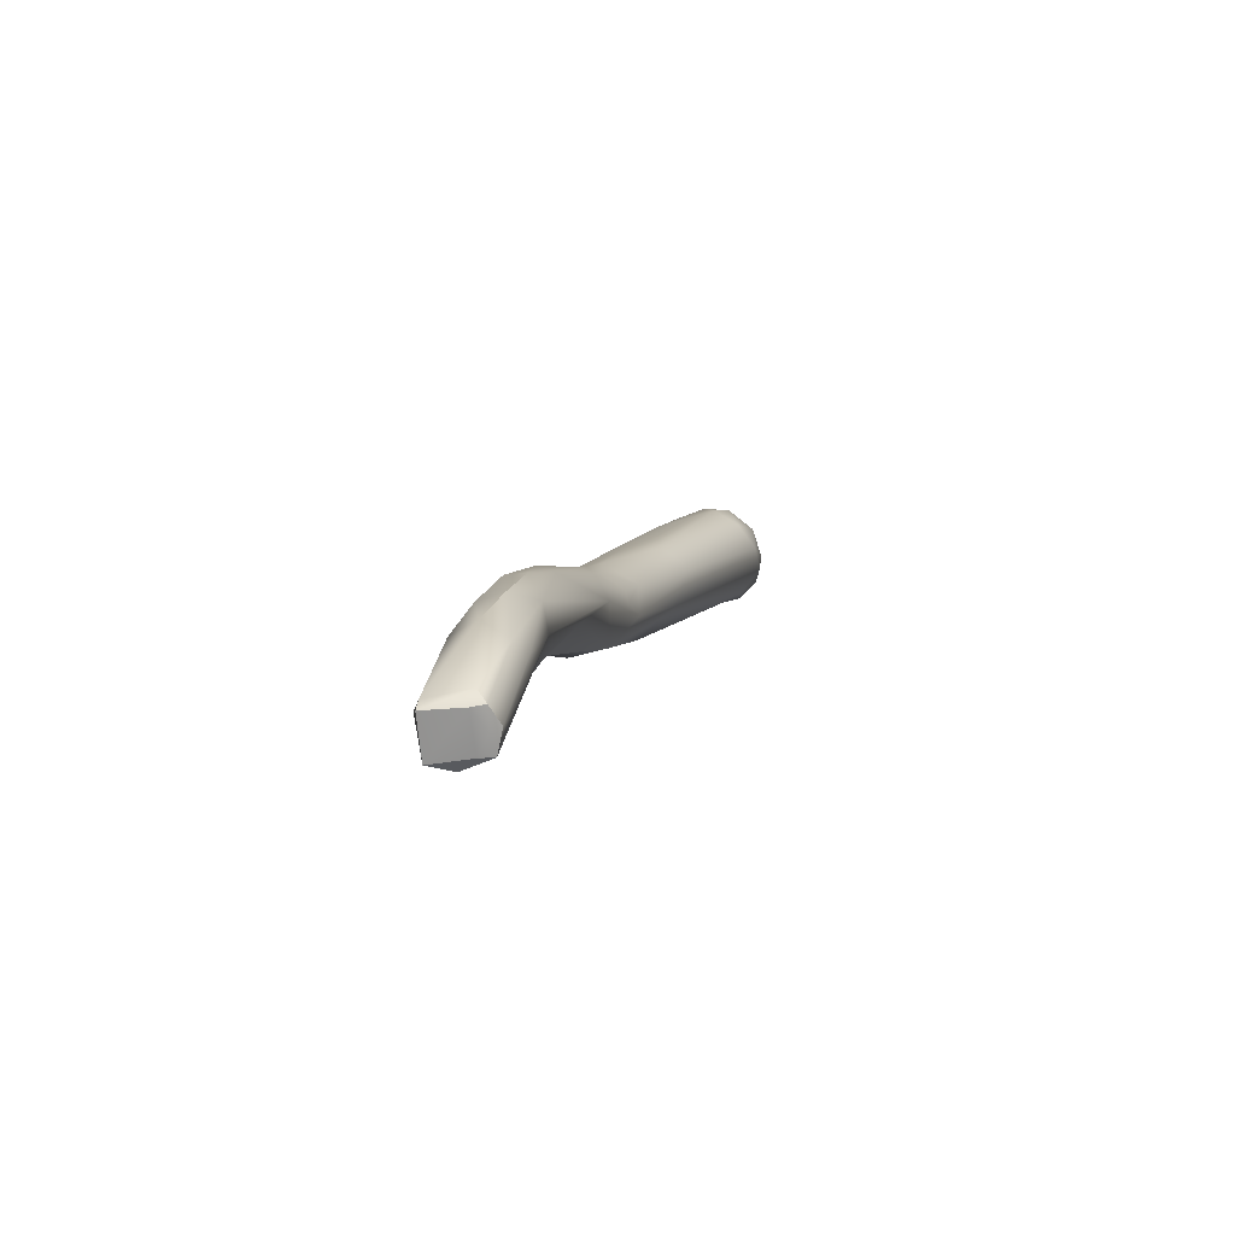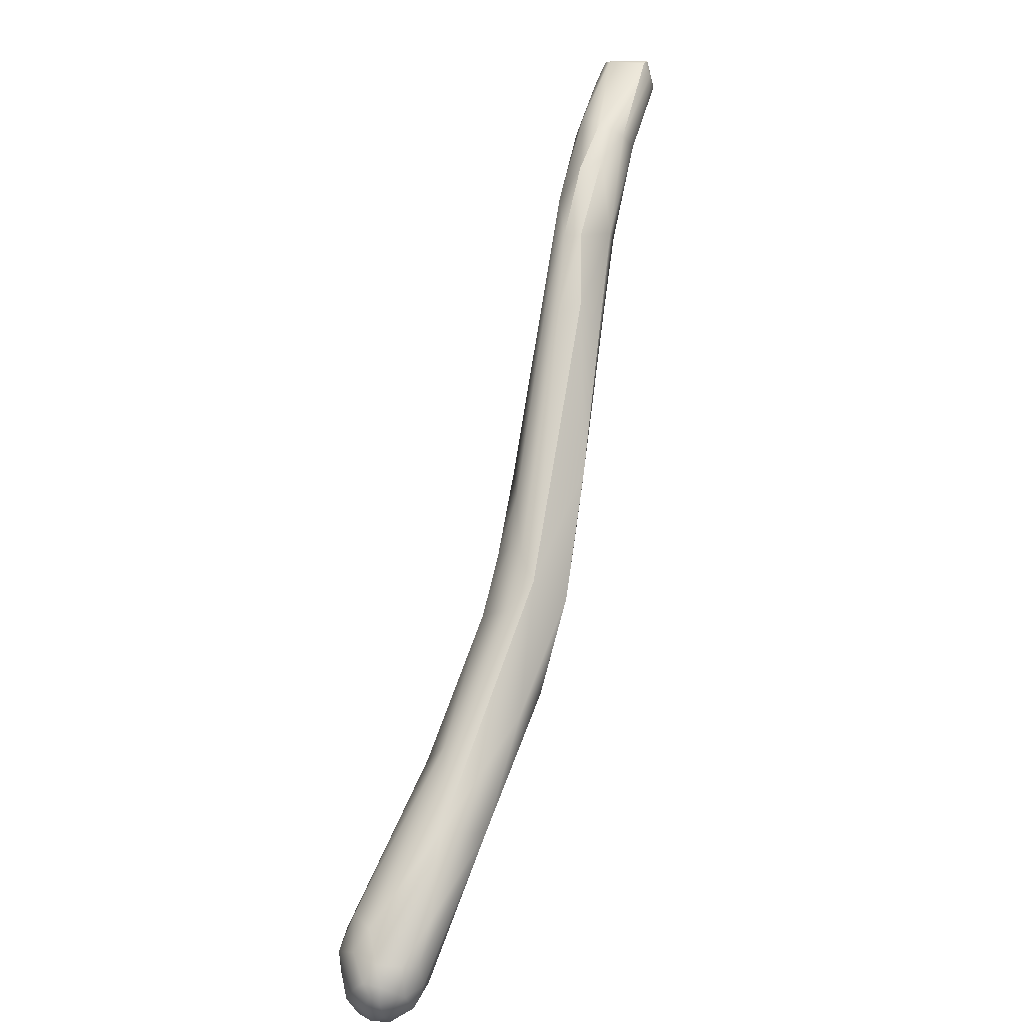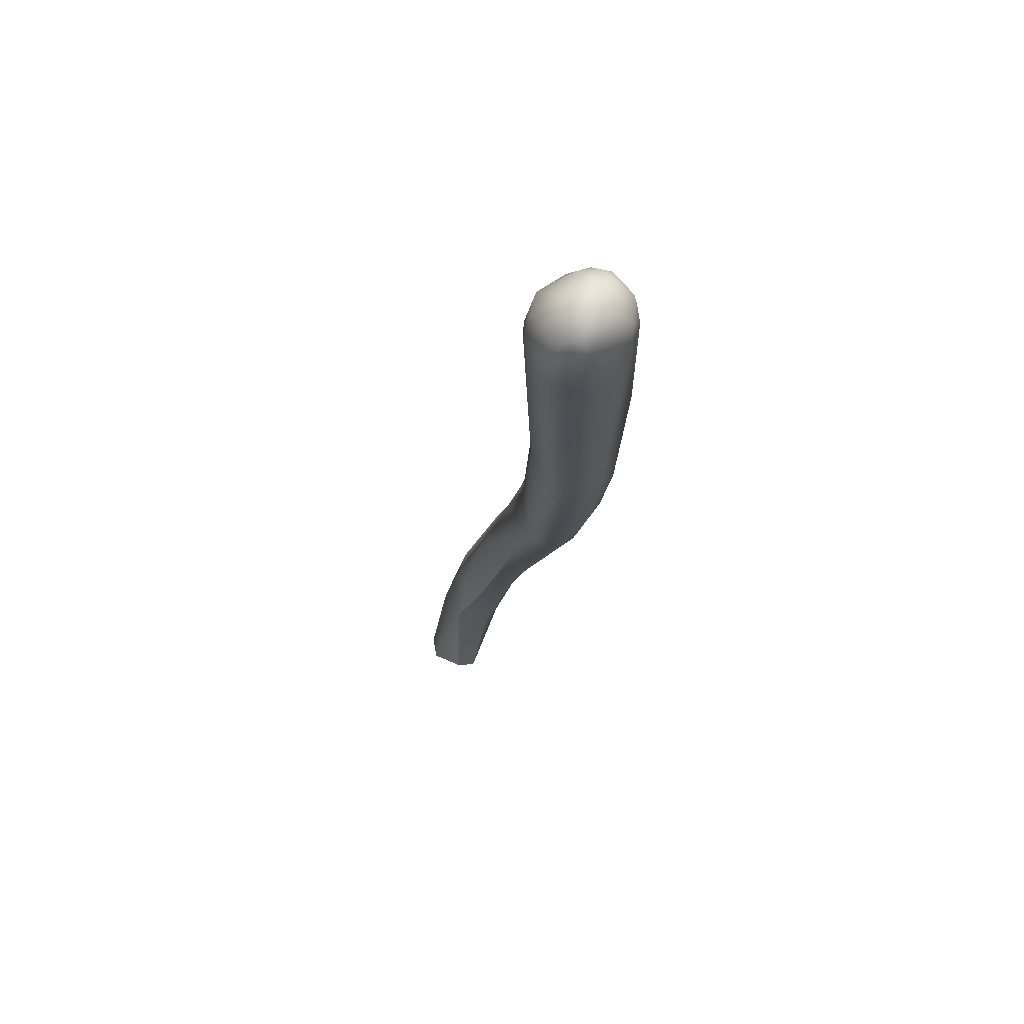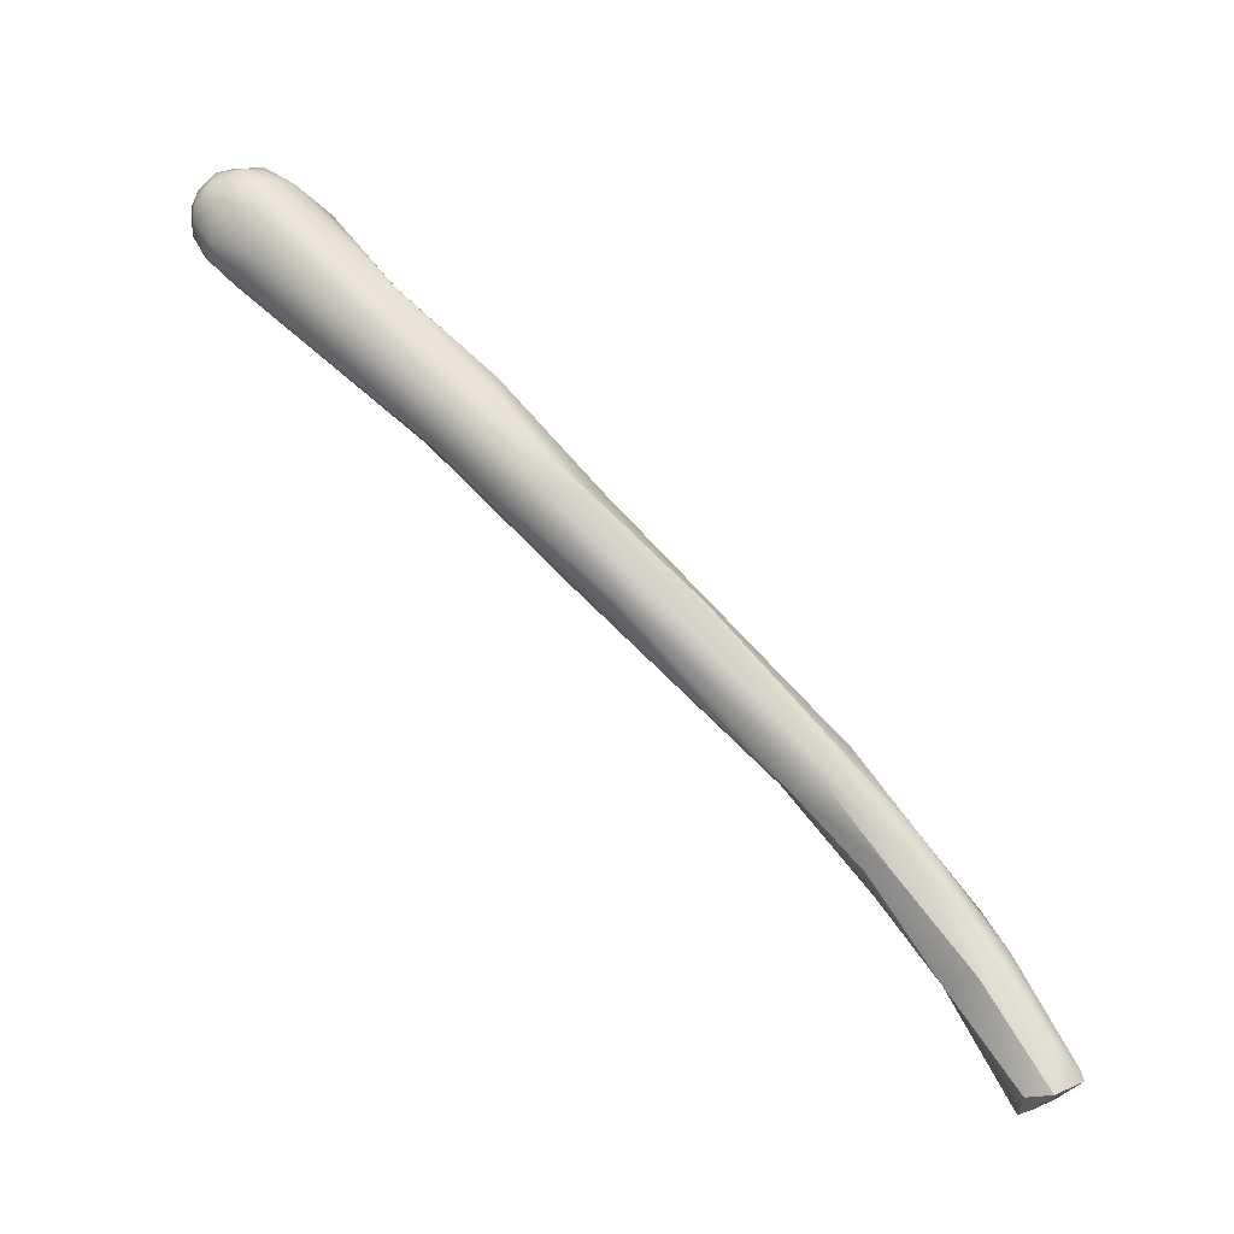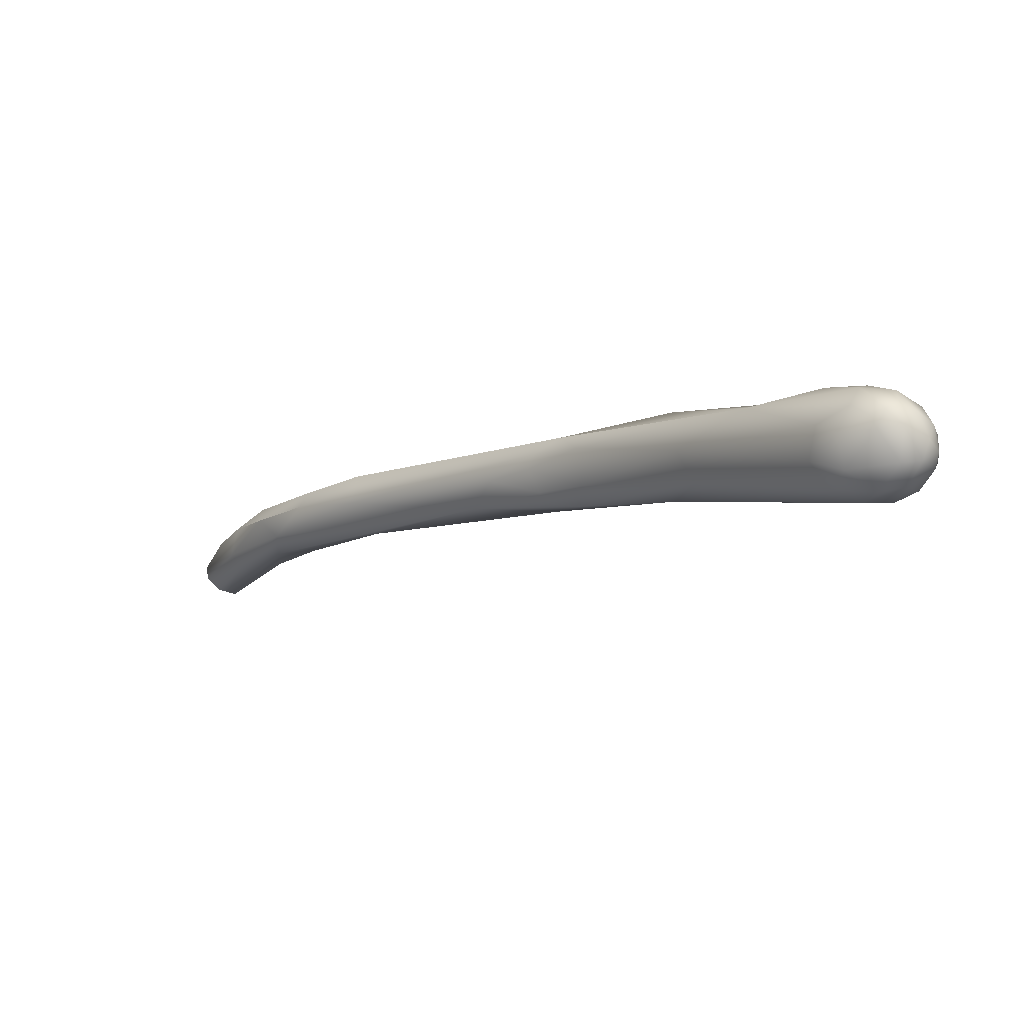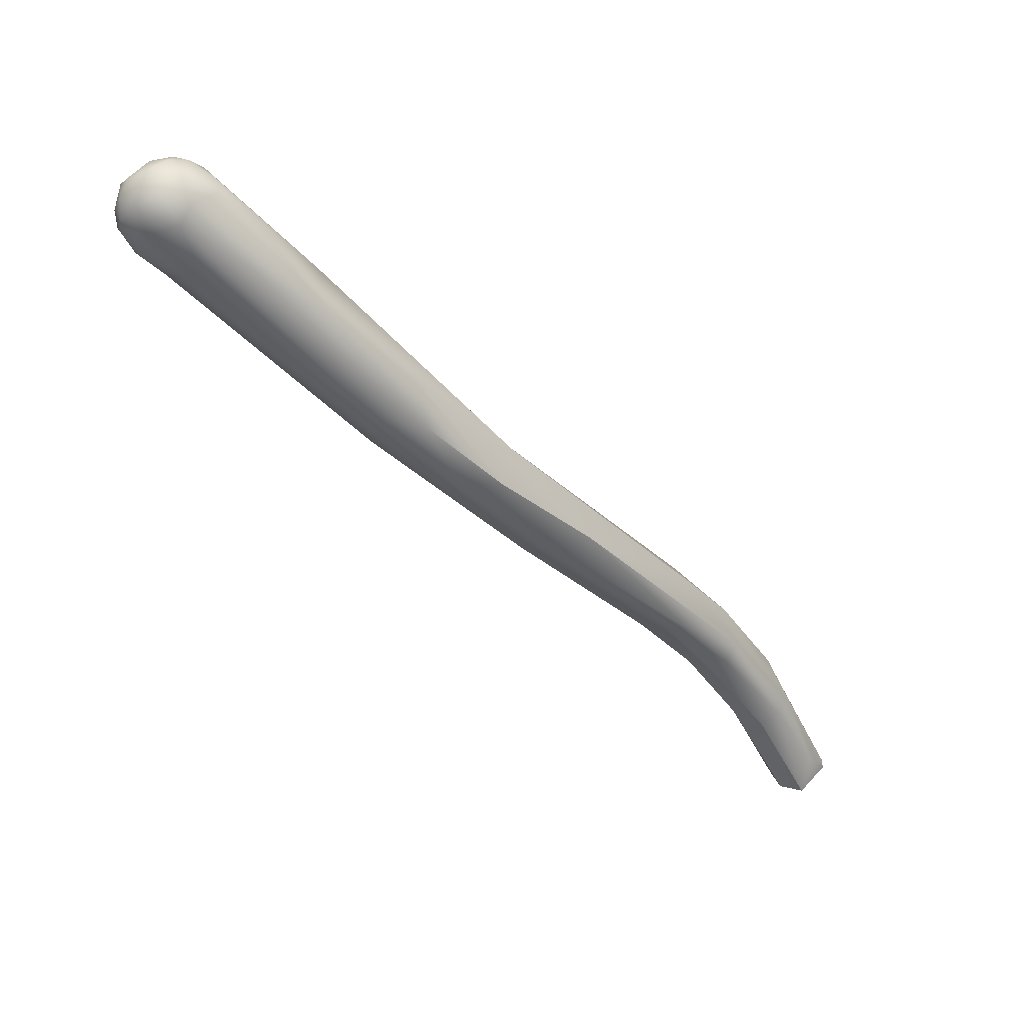
<metadata>
{"format":"obj","ext":"obj","renderer":"f3d","projection":"perspective","resolution":1024,"background":"white","views":[{"elev":-37.6,"azim":-168.0,"up":"+Z"},{"elev":24.8,"azim":16.5,"up":"+Y"},{"elev":-64.8,"azim":-15.0,"up":"+Y"},{"elev":-34.1,"azim":64.2,"up":"+Z"},{"elev":56.9,"azim":-68.9,"up":"+Z"},{"elev":17.9,"azim":56.9,"up":"+Z"}]}
</metadata>
<code>
v 12.71 -86.33 908.9
v 12.61 -86.99 910.7
v 12.67 -84.08 909.2
v 13.28 -88.03 909
v 13.36 -88.58 911
v 12.86 -84.56 911.5
v 18.01 -48.14 875.9
v 20.83 -33.58 856.1
v 17.57 -38.64 867.9
v 19.01 -37.65 863.5
v 18.28 -41.73 869.1
v 17.94 -38.54 870.1
v 18.57 -32.61 856
v 17.92 -32.85 858.7
v 18 -31.46 857
v 18.06 -31.41 858.9
v 18.64 -31.31 856.6
v 18.46 -30.11 857.5
v 19.53 -32.42 856
v 19.38 -30.02 857.3
v 19.01 -29.88 858.4
v 18.19 -33.42 863.8
v 17.62 -34.82 863.8
v 19.38 -36.15 869.2
v 19.99 -33.31 865.3
v 15.72 -89.71 909.6
v 16.33 -89.91 910.5
v 15.66 -86.58 906.3
v 17.7 -86.07 906.4
v 18.94 -85.58 907.3
v 14.25 -86.11 906.6
v 14.34 -89.32 909.6
v 14.66 -88.25 907.8
v 15.34 -89.88 911
v 16.06 -88.51 907.9
v 16.06 -89.77 911.9
v 17.77 -88.83 909.5
v 17.55 -89.42 911.5
v 17.24 -88.96 912.9
v 13.79 -87.77 912.7
v 14.59 -89.03 912.6
v 14.91 -85.75 913.9
v 15.88 -89.02 913.2
v 15.64 -87.27 914.1
v 16.26 -85.82 914.4
v 17.12 -87.8 913.9
v 17.01 -86.47 914.3
v 13.63 -82.12 910.1
v 14.49 -83.43 912.8
v 15.4 -81.86 911.7
v 16.45 -83.61 913.5
v 17.04 -85.01 914.2
v 18.3 -83.72 913
v 15.67 -84.98 914.1
v 19.73 -72.94 893.2
v 16.9 -72.96 895.8
v 16.07 -74.34 900.1
v 17.72 -72.42 900.8
v 19.06 -76.5 906.2
v 21.95 -61.33 883.5
v 18.02 -65.48 889.5
v 18.1 -62.21 888.1
v 18.33 -62.15 889.1
v 19.52 -63.24 885.4
v 20.62 -60.8 890.4
v 18.1 -65.56 892.2
v 20.31 -64.23 893.4
v 18.21 -56.83 884.1
v 19.27 -57.68 887
v 19.59 -60.63 889.6
v 19.99 -43.37 869.7
v 20.1 -48.54 874.1
v 22.19 -47.5 874.1
v 22.83 -46.14 874.2
v 21.74 -36.77 863
v 19.32 -40.43 873.8
v 21.48 -42.46 869.4
v 20.69 -40.37 873.8
v 22.49 -41.52 870.1
v 22.54 -40.65 871.5
v 18.89 -45.41 877.7
v 20.17 -45.36 878.3
v 21.7 -44.83 877.4
v 22.28 -32.38 855.9
v 22.45 -30.92 858.2
v 22.01 -29.84 857.4
v 21.89 -29.9 858.1
v 22.59 -31.92 858.9
v 22.48 -35.54 864
v 20.93 -35.62 868.3
v 21.92 -34.34 865.2
v 19.35 -86.94 910.3
v 18.84 -87.89 912.3
v 19.51 -86.07 911.7
v 18.64 -86.09 913.4
v 21.8 -77.51 903.6
v 19.28 -84.14 912.2
v 19.59 -81.39 910.2
v 23.12 -67.37 889.6
v 22.07 -74.18 895.8
v 23.43 -70.35 894.7
v 22.77 -70.52 897.9
v 23.49 -60.93 884.7
v 24.07 -64.48 889.7
v 21.97 -62.38 891.6
v 23.84 -56.3 883.9
v 20.83 -33.58 856.1
v 20.83 -33.58 856.1
v 19.01 -37.65 863.5
v 19.01 -37.65 863.5
v 18.57 -32.61 856
v 18.57 -32.61 856
v 18 -31.46 857
v 18.46 -30.11 857.5
v 18.46 -30.11 857.5
v 19.53 -32.42 856
v 19.38 -30.02 857.3
v 19.38 -36.15 869.2
v 19.52 -63.24 885.4
v 19.99 -43.37 869.7
v 20.1 -48.54 874.1
v 21.74 -36.77 863
v 21.48 -42.46 869.4
v 20.69 -40.37 873.8
v 21.7 -44.83 877.4
v 22.28 -32.38 855.9
v 22.28 -32.38 855.9
v 22.28 -32.38 855.9
v 22.01 -29.84 857.4
v 22.01 -29.84 857.4
v 21.89 -29.9 858.1
v 24.07 -64.48 889.7
v 21.97 -62.38 891.6
v 23.84 -56.3 883.9
g grp1
f 2 3 1
f 1 3 56
f 2 6 3
f 33 4 31
f 32 5 4
f 4 1 31
f 4 5 1
f 31 1 56
f 5 2 1
f 40 6 2
f 6 40 42
f 6 48 3
f 72 64 7
f 119 68 7
f 69 81 68
f 8 10 13
f 107 75 109
f 9 13 10
f 23 9 12
f 109 75 71
f 11 7 9
f 10 11 9
f 7 68 9
f 9 68 12
f 120 72 11
f 72 7 11
f 11 110 120
f 12 68 81
f 12 81 76
f 24 12 76
f 19 111 17
f 9 14 13
f 15 17 111
f 13 14 113
f 14 23 113
f 113 23 16
f 17 15 18
f 114 113 16
f 112 116 108
f 17 20 19
f 18 20 17
f 22 114 16
f 114 22 21
f 115 21 117
f 21 22 25
f 86 117 21
f 84 108 116
f 19 20 126
f 20 129 126
f 86 21 87
f 9 23 14
f 22 16 23
f 87 21 25
f 12 22 23
f 22 12 24
f 24 25 22
f 90 25 118
f 26 35 37
f 37 27 26
f 26 27 34
f 33 31 28
f 55 28 31
f 55 29 28
f 35 28 29
f 100 30 29
f 4 33 32
f 5 32 34
f 34 41 5
f 2 5 40
f 5 41 40
f 32 33 26
f 34 32 26
f 26 33 35
f 35 33 28
f 36 34 27
f 41 34 36
f 36 43 41
f 27 38 36
f 38 39 36
f 35 29 37
f 27 37 38
f 29 30 37
f 92 38 37
f 38 93 39
f 30 92 37
f 93 46 39
f 95 52 47
f 95 53 52
f 40 41 44
f 42 40 44
f 43 44 41
f 45 42 44
f 54 42 45
f 43 36 39
f 39 46 43
f 43 46 44
f 52 54 45
f 47 44 46
f 47 45 44
f 47 52 45
f 46 93 95
f 95 47 46
f 31 56 55
f 56 3 57
f 100 29 55
f 3 48 57
f 48 58 57
f 6 49 48
f 6 42 49
f 54 49 42
f 48 49 50
f 48 50 58
f 51 49 54
f 50 49 51
f 51 59 50
f 59 58 50
f 53 51 52
f 51 53 59
f 53 98 59
f 52 51 54
f 119 55 56
f 55 119 60
f 60 99 55
f 57 66 61
f 55 99 100
f 61 56 57
f 66 57 58
f 67 58 59
f 67 59 105
f 119 121 60
f 99 60 103
f 60 73 103
f 56 61 119
f 66 62 61
f 119 61 68
f 61 62 68
f 63 68 62
f 66 63 62
f 63 66 70
f 67 66 58
f 66 67 70
f 70 67 65
f 105 65 67
f 60 121 73
f 73 74 103
f 68 63 69
f 69 63 70
f 69 70 65
f 121 71 77
f 75 77 71
f 77 73 121
f 82 81 65
f 74 80 106
f 69 65 81
f 123 122 79
f 79 122 89
f 80 79 89
f 91 80 89
f 78 118 76
f 78 90 118
f 124 80 90
f 83 80 124
f 73 123 79
f 74 73 79
f 74 79 80
f 76 81 82
f 76 82 78
f 105 82 65
f 82 125 78
f 82 105 125
f 83 134 80
f 133 134 83
f 75 107 127
f 88 128 85
f 130 85 128
f 85 130 131
f 128 88 89
f 89 88 91
f 91 88 85
f 85 131 91
f 90 91 25
f 89 122 128
f 91 87 25
f 80 91 90
f 92 30 100
f 93 38 92
f 92 94 93
f 95 93 94
f 96 97 94
f 94 97 95
f 95 97 53
f 96 94 92
f 92 100 96
f 100 101 96
f 96 59 98
f 96 98 97
f 98 53 97
f 100 99 101
f 99 104 101
f 101 132 102
f 101 102 96
f 96 102 59
f 59 102 133
f 104 103 106
f 103 74 106
f 103 104 99
f 132 134 133
f 132 133 102

</code>
